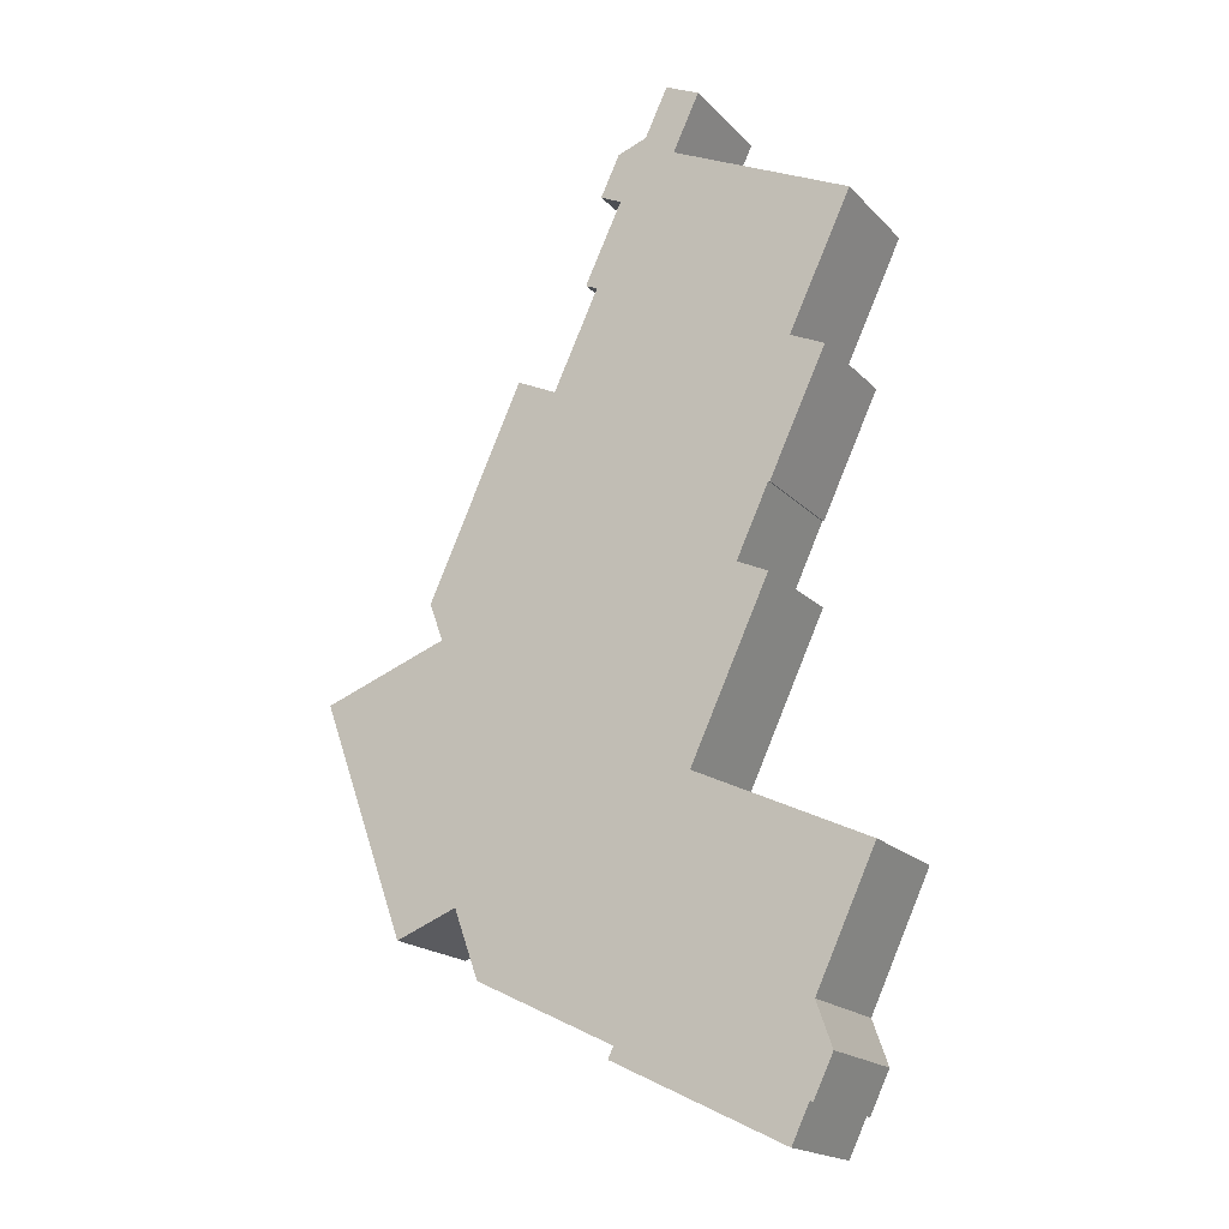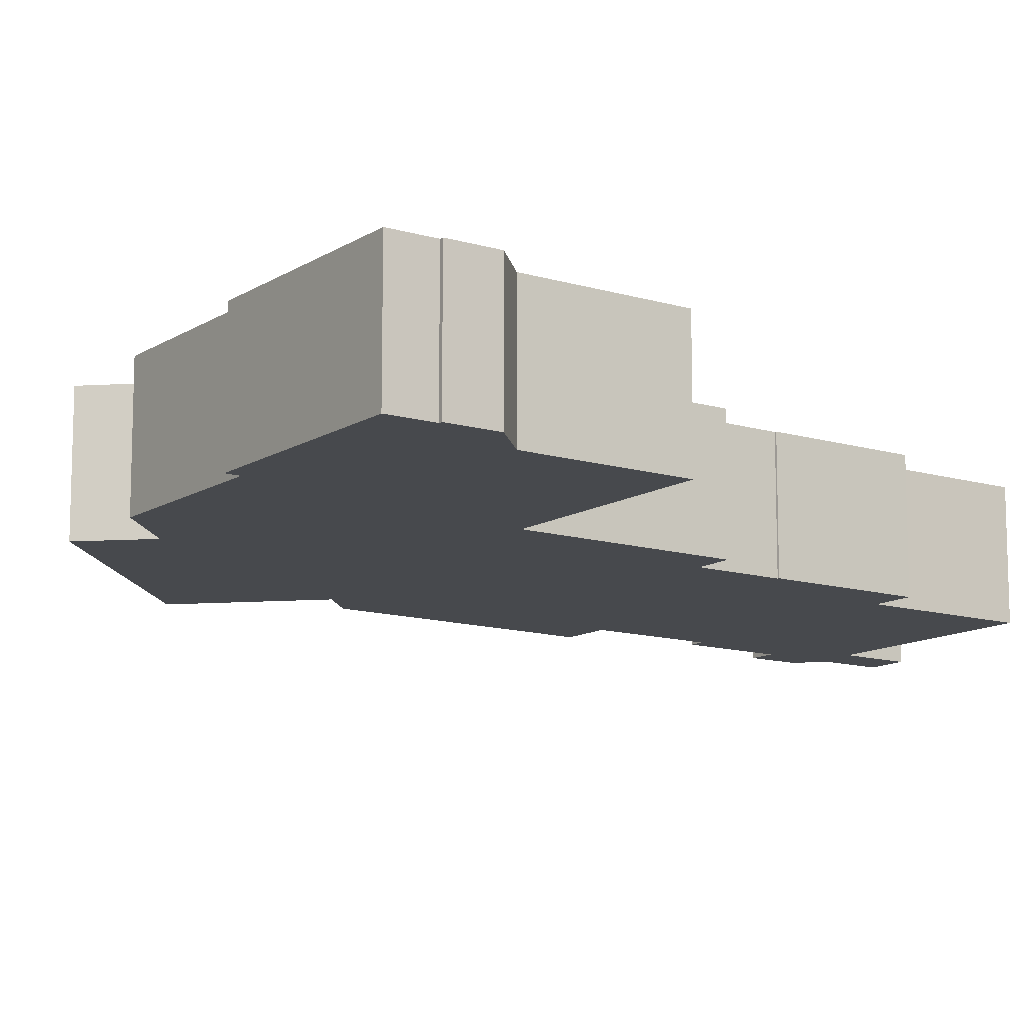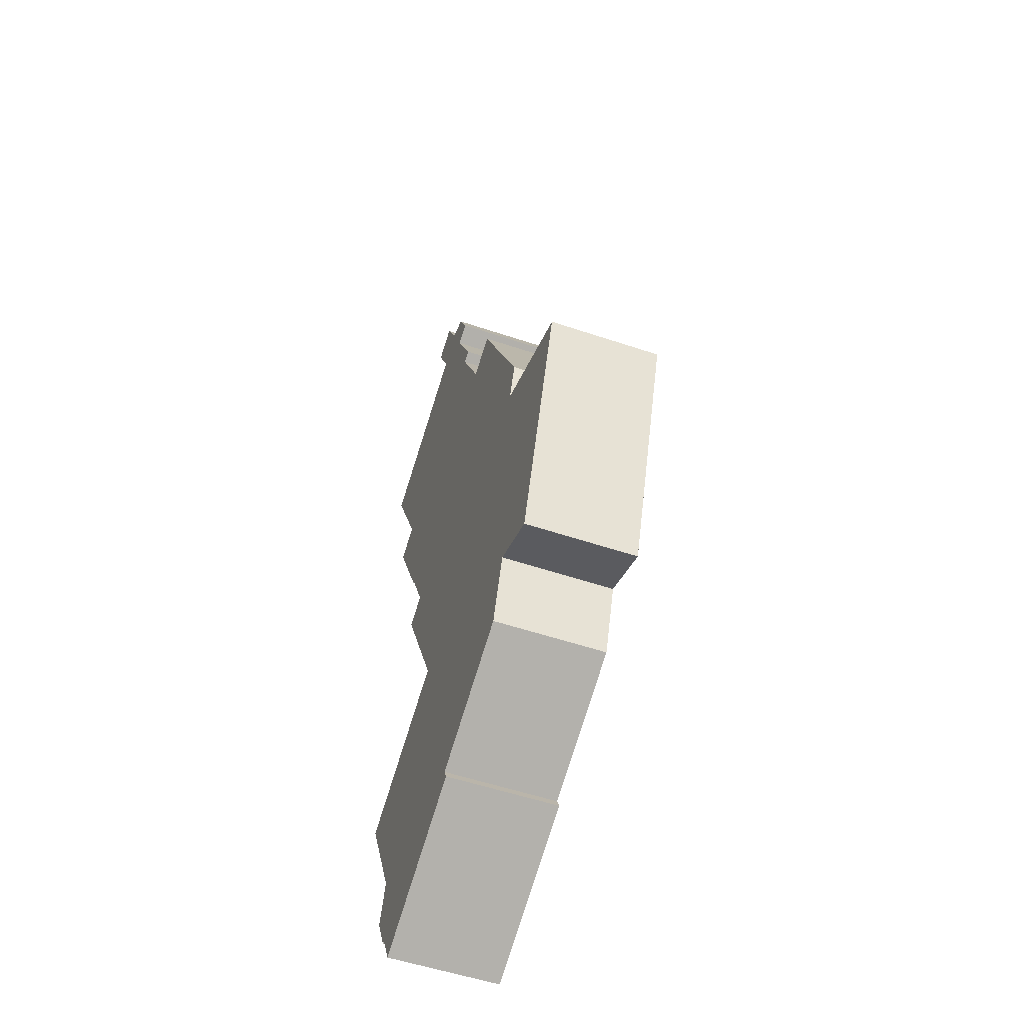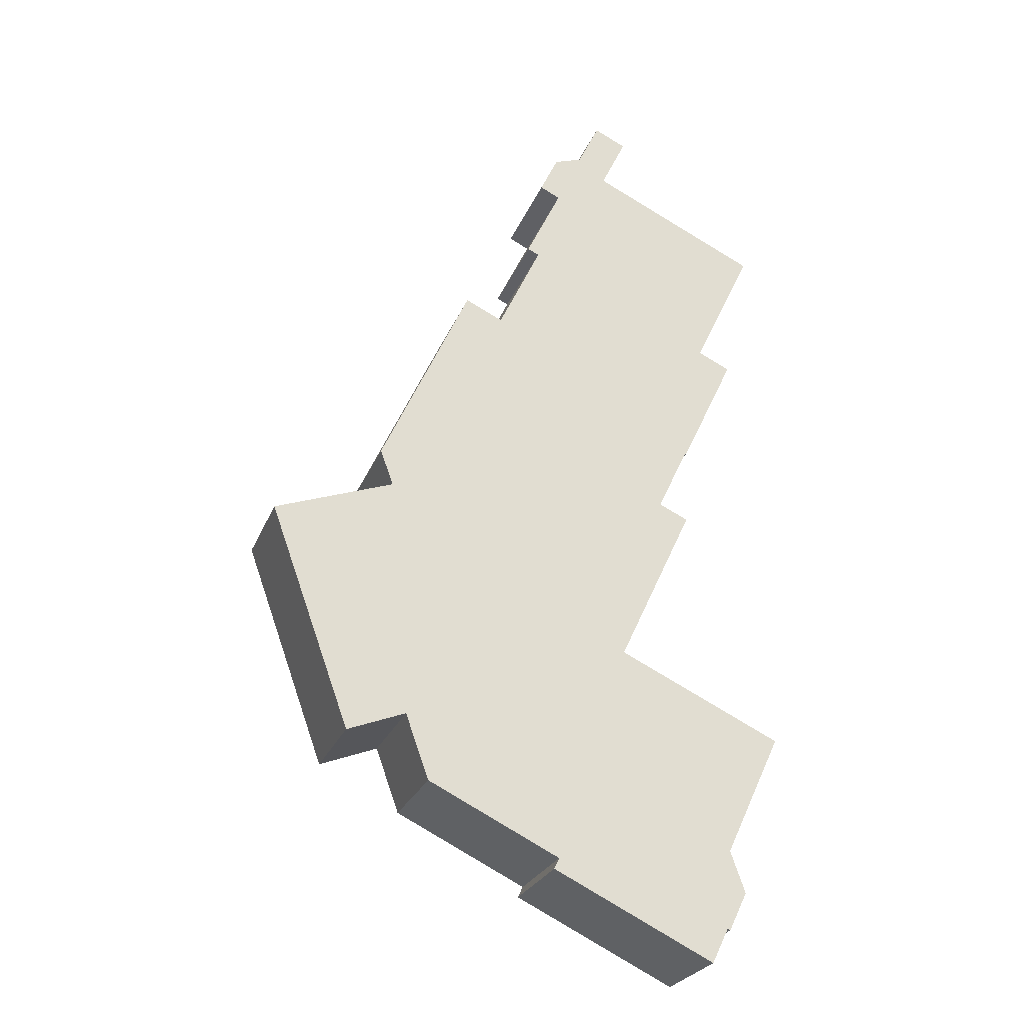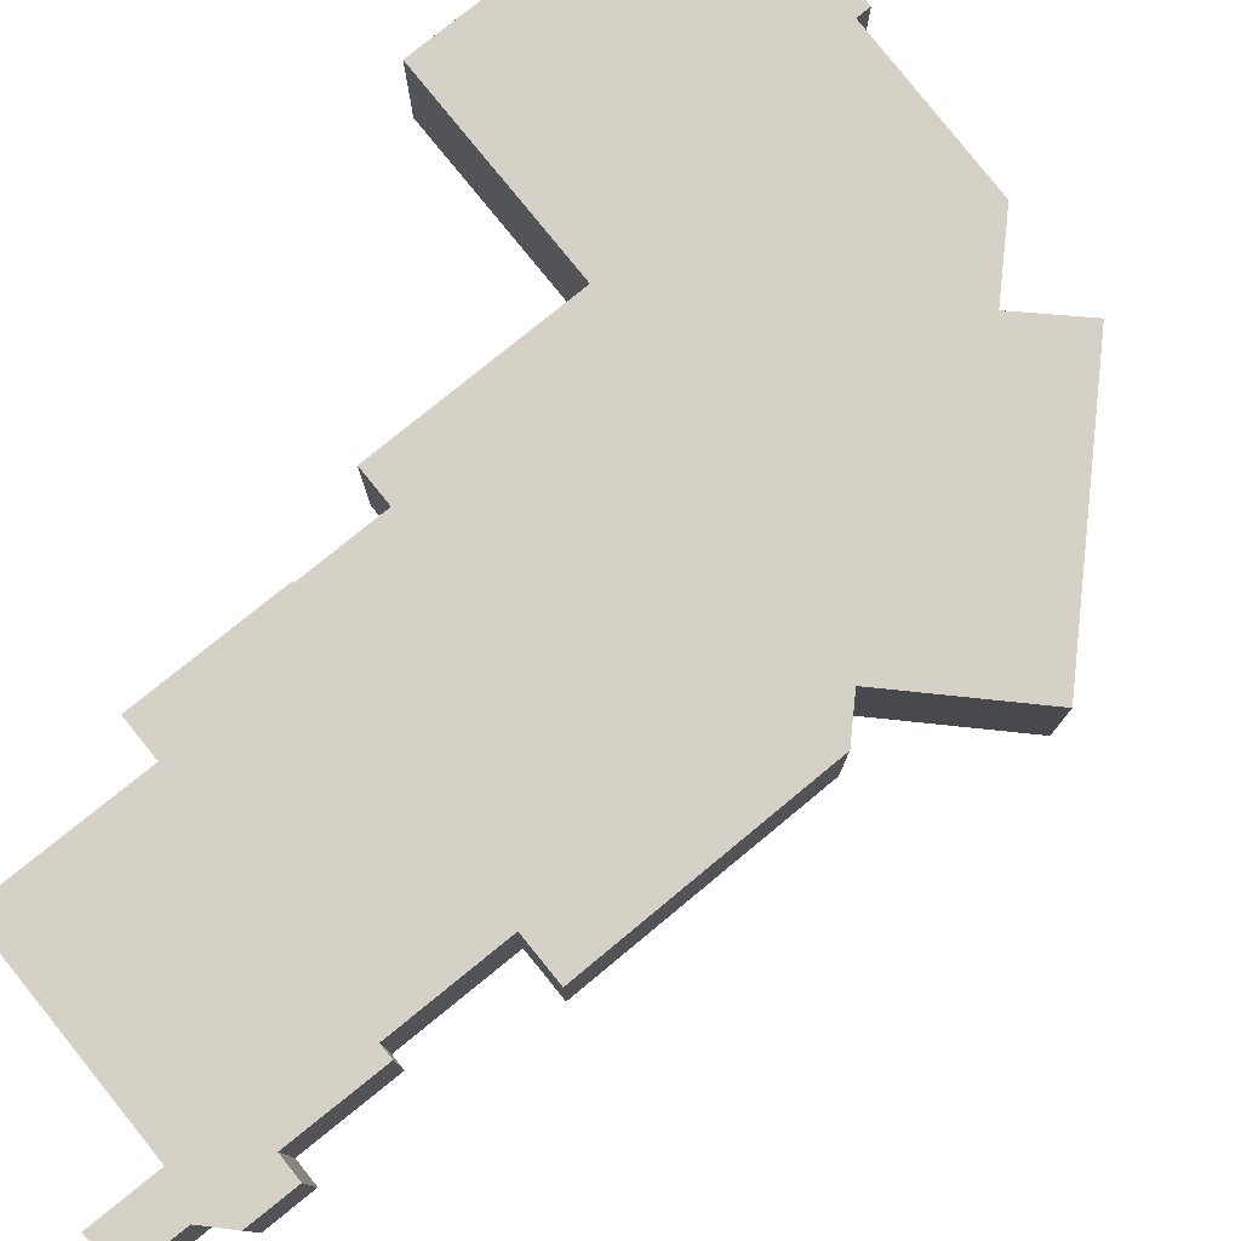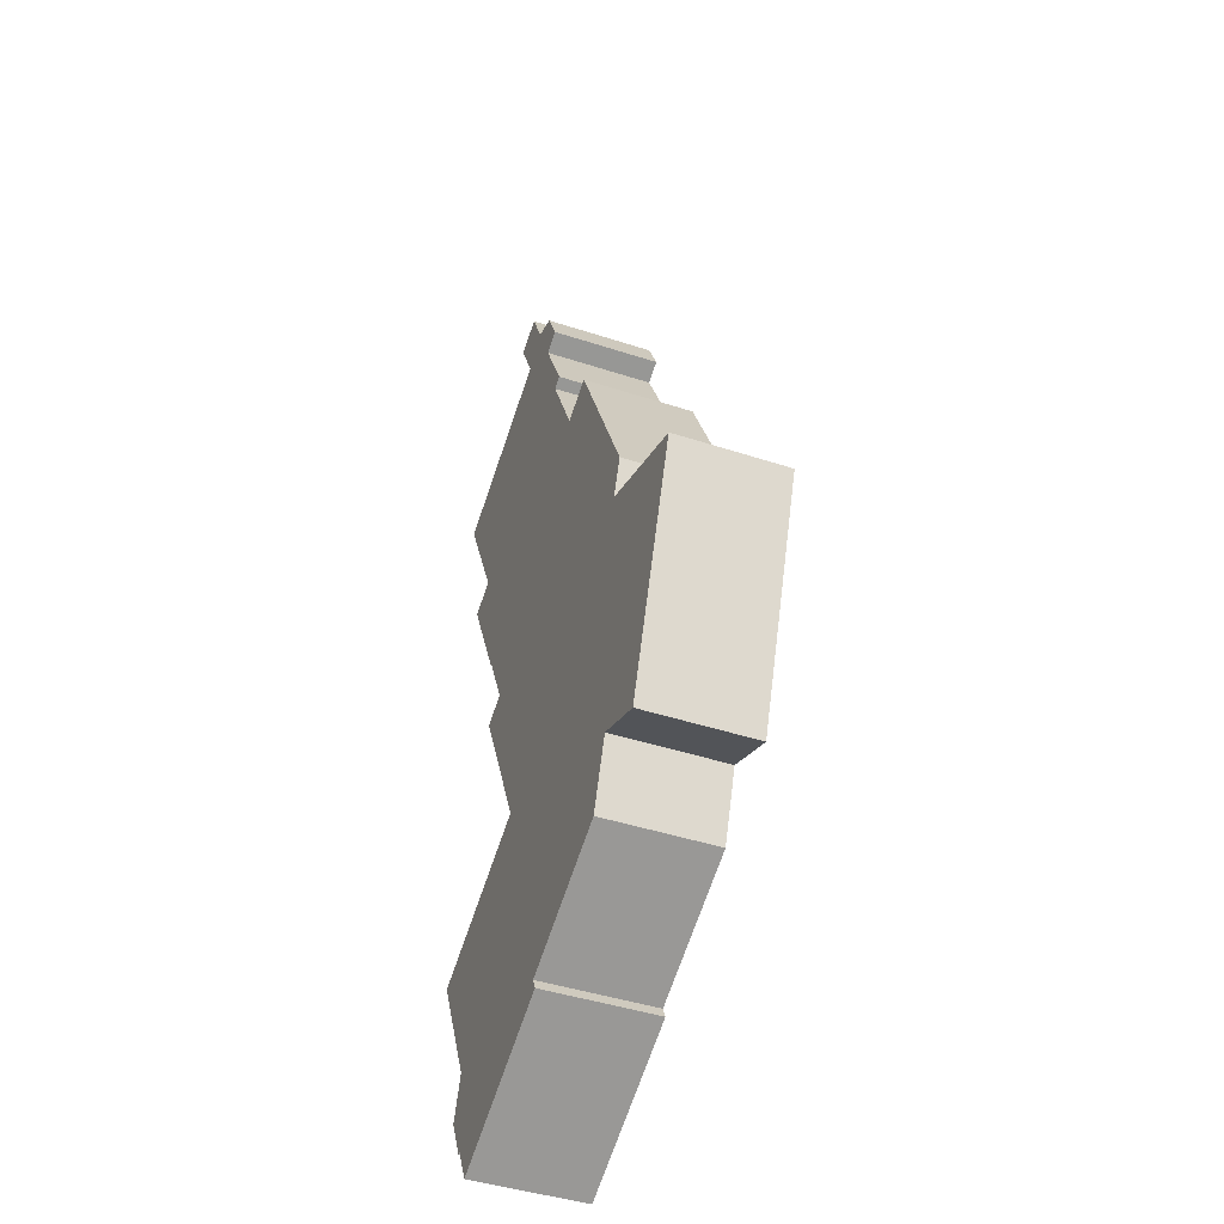
<metadata>
{"format":"obj","ext":"obj","renderer":"f3d","projection":"perspective","resolution":1024,"background":"white","views":[{"elev":-18.7,"azim":-150.7,"up":"+Z"},{"elev":-12.3,"azim":-150.6,"up":"+Y"},{"elev":-54.1,"azim":70.3,"up":"+Z"},{"elev":-25.9,"azim":161.5,"up":"+Z"},{"elev":79.5,"azim":25.9,"up":"+Y"},{"elev":-43.8,"azim":68.9,"up":"+Z"}]}
</metadata>
<code>
v  10.1 4.56 -6.493
v  3.346 5.984e-16 -9.772
v  3.346 4.56 -9.772
v  10.1 3.976e-16 -6.493
v  0.271 4.56 24.08
v  4.794 -1.605e-15 26.21
v  4.794 4.56 26.21
v  0.271 -1.474e-15 24.08
v  7.281 -1.677e-15 27.39
v  7.281 4.56 27.39
v  9.892 4.56 -6.039
v  9.892 3.698e-16 -6.039
v  10.61 4.56 22.5
v  12.42 -1.14e-15 18.62
v  12.42 4.56 18.62
v  10.61 -1.378e-15 22.5
v  1.758 4.56 -6.774
v  2.369 3.092e-16 -5.049
v  2.369 4.56 -5.049
v  1.758 4.148e-16 -6.774
v  17.24 4.56 9.574
v  22.25 -4.745e-16 7.749
v  22.25 4.56 7.749
v  17.24 -5.862e-16 9.574
v  8.478 4.56 28.34
v  9.654 -1.711e-15 27.93
v  9.654 4.56 27.93
v  8.478 -1.735e-15 28.34
v  14.01 -1.186e-15 19.37
v  14.01 4.56 19.37
v  6.216 4.56 29.64
v  7.564 -1.854e-15 30.27
v  7.564 4.56 30.27
v  6.216 -1.815e-15 29.64
v  3.709 4.56 9.96
v  4.931 -6.45e-16 10.53
v  4.931 4.56 10.53
v  3.709 -6.099e-16 9.96
v  2.53 4.56 -8.378
v  2.53 5.13e-16 -8.378
v  3.636 -8.146e-16 13.3
v  3.636 4.56 13.3
v  7.015 4.56 27.95
v  10.43 4.56 26.3
v  0.152 4.56 24.03
v  9.58 4.56 25.9
v  2.66 4.56 18.74
v  11.09 4.56 22.73
v  1.304 4.56 18.1
v  3.579 4.56 13.29
v  17.79 4.56 11.09
v  6.86 4.56 3.224
v  0 4.56 2.792e-16
v  16.4 4.56 -0.636
v  18.85 4.56 -1.597
v  2.647 4.56 -8.321
v  15.41 4.56 -3.356
v  0 0 0
v  7.015 -1.711e-15 27.95
v  15.41 2.055e-16 -3.356
v  2.66 -1.148e-15 18.74
v  1.304 -1.108e-15 18.1
v  16.4 3.894e-17 -0.636
v  18.85 9.779e-17 -1.597
v  17.79 -6.788e-16 11.09
v  3.579 -8.135e-16 13.29
v  0.152 -1.471e-15 24.03
v  11.09 -1.392e-15 22.73
v  9.58 -1.586e-15 25.9
v  6.86 -1.974e-16 3.224
v  10.43 -1.611e-15 26.3
v  2.647 5.095e-16 -8.321
g defaultobject
f 1 2 3
f 2 1 4
f 5 6 7
f 6 5 8
f 7 9 10
f 9 7 6
f 11 4 1
f 4 11 12
f 13 14 15
f 14 13 16
f 17 18 19
f 18 17 20
f 21 22 23
f 22 21 24
f 25 26 27
f 26 25 28
f 15 29 30
f 29 15 14
f 31 32 33
f 32 31 34
f 35 36 37
f 36 35 38
f 39 20 17
f 20 39 40
f 37 41 42
f 41 37 36
f 25 31 33
f 31 25 43
f 43 25 10
f 10 25 27
f 10 27 7
f 7 27 44
f 7 44 5
f 5 44 45
f 45 44 46
f 45 46 47
f 47 46 48
f 47 48 13
f 47 13 15
f 47 15 49
f 49 15 50
f 51 15 30
f 15 51 42
f 15 42 50
f 42 51 37
f 37 51 35
f 35 51 52
f 52 51 21
f 52 21 23
f 52 23 53
f 53 23 19
f 19 23 54
f 54 23 55
f 11 56 57
f 56 11 3
f 3 11 1
f 54 17 19
f 17 54 57
f 17 57 56
f 17 56 39
f 19 58 53
f 58 19 18
f 10 59 43
f 59 10 9
f 57 12 11
f 12 57 60
f 49 61 47
f 61 49 62
f 55 63 54
f 63 55 64
f 43 34 31
f 34 43 59
f 30 65 51
f 65 30 29
f 50 62 49
f 62 50 66
f 47 67 45
f 67 47 61
f 46 68 48
f 68 46 69
f 48 16 13
f 16 48 68
f 52 38 35
f 38 52 70
f 44 69 46
f 69 44 71
f 34 28 32
f 28 34 59
f 28 59 26
f 26 59 9
f 26 9 71
f 71 9 6
f 71 6 8
f 71 8 69
f 69 8 68
f 68 8 67
f 68 67 61
f 68 61 16
f 16 61 14
f 14 61 62
f 66 41 62
f 40 72 20
f 18 63 58
f 63 18 60
f 60 18 12
f 12 18 20
f 12 20 4
f 4 20 72
f 4 72 2
f 14 65 29
f 65 14 62
f 65 62 41
f 65 41 36
f 65 36 24
f 24 36 38
f 24 38 70
f 24 70 22
f 22 70 64
f 64 70 63
f 63 70 58
f 42 66 50
f 66 42 41
f 23 64 55
f 64 23 22
f 51 24 21
f 24 51 65
f 54 60 57
f 60 54 63
f 56 40 39
f 40 56 72
f 3 72 56
f 72 3 2
f 45 8 5
f 8 45 67
f 53 70 52
f 70 53 58
f 27 71 44
f 71 27 26
f 33 28 25
f 28 33 32

</code>
